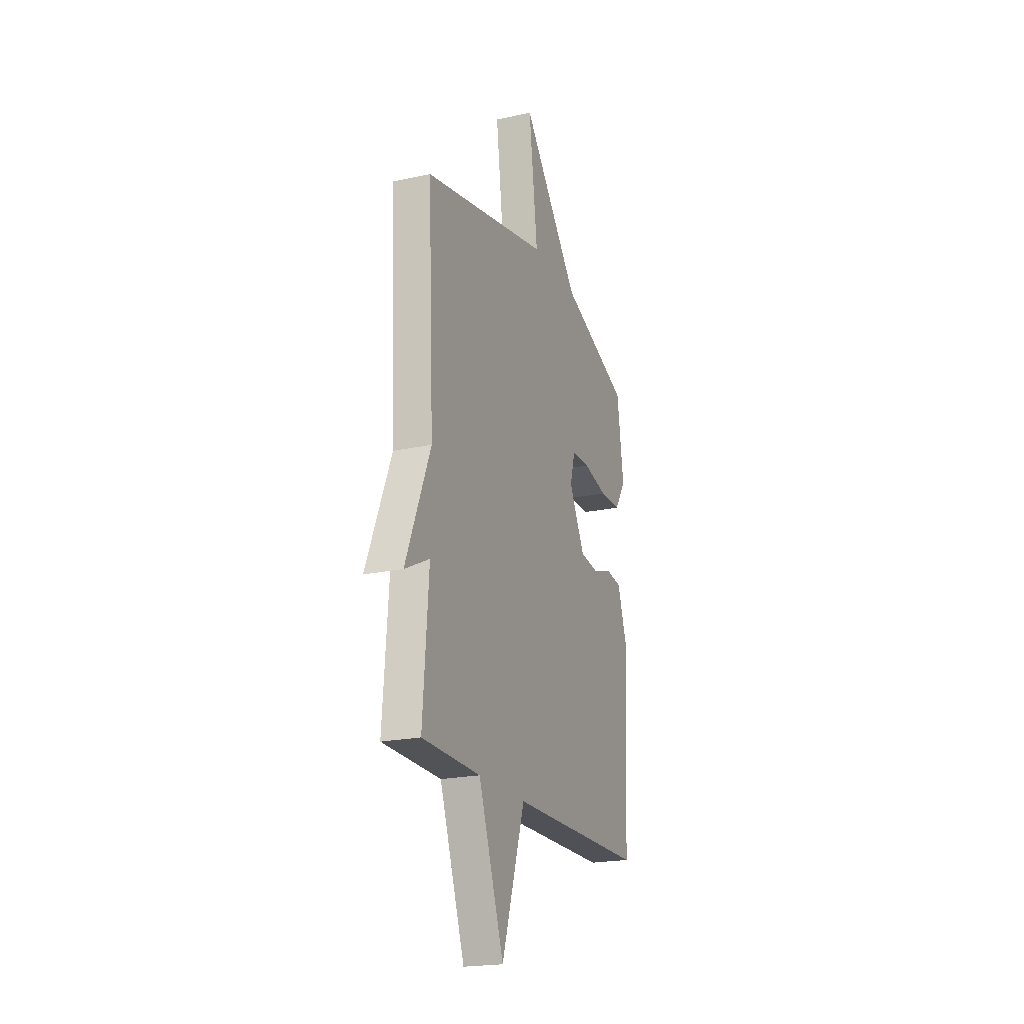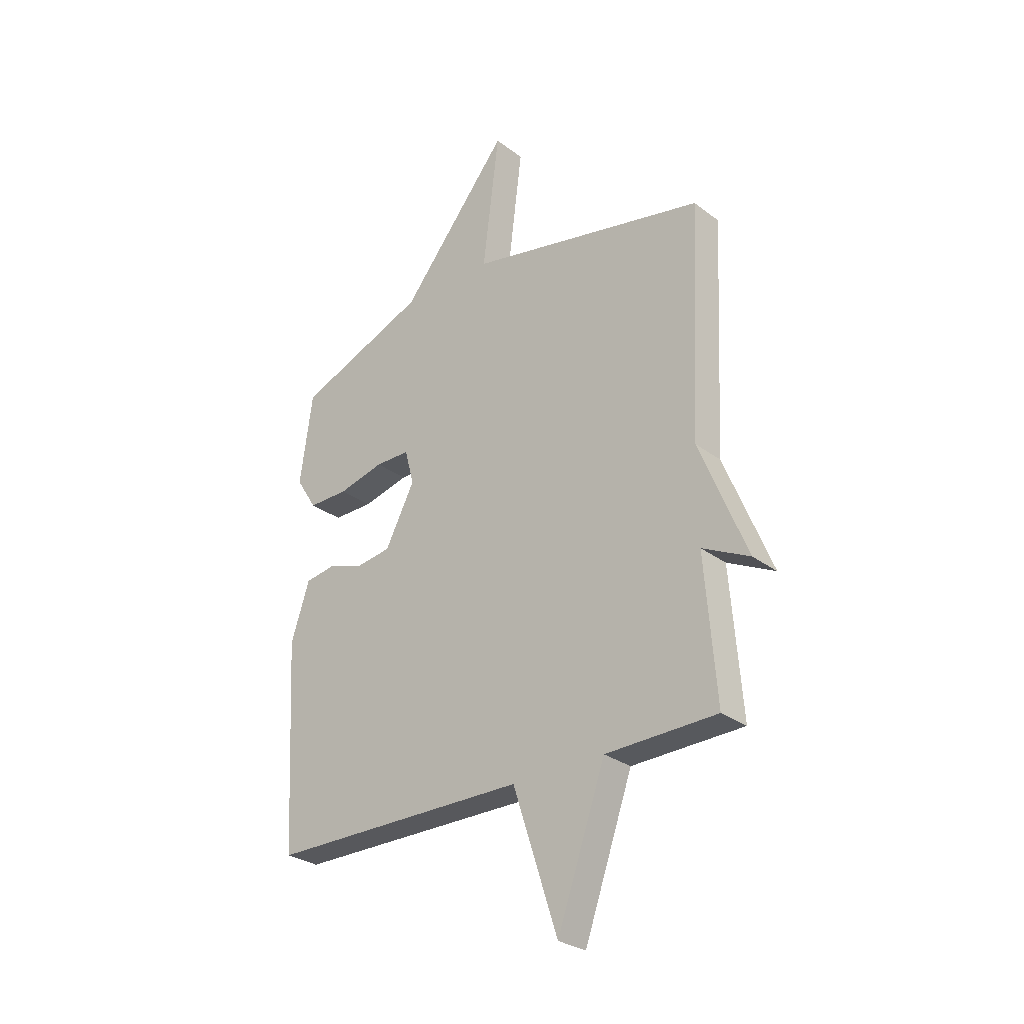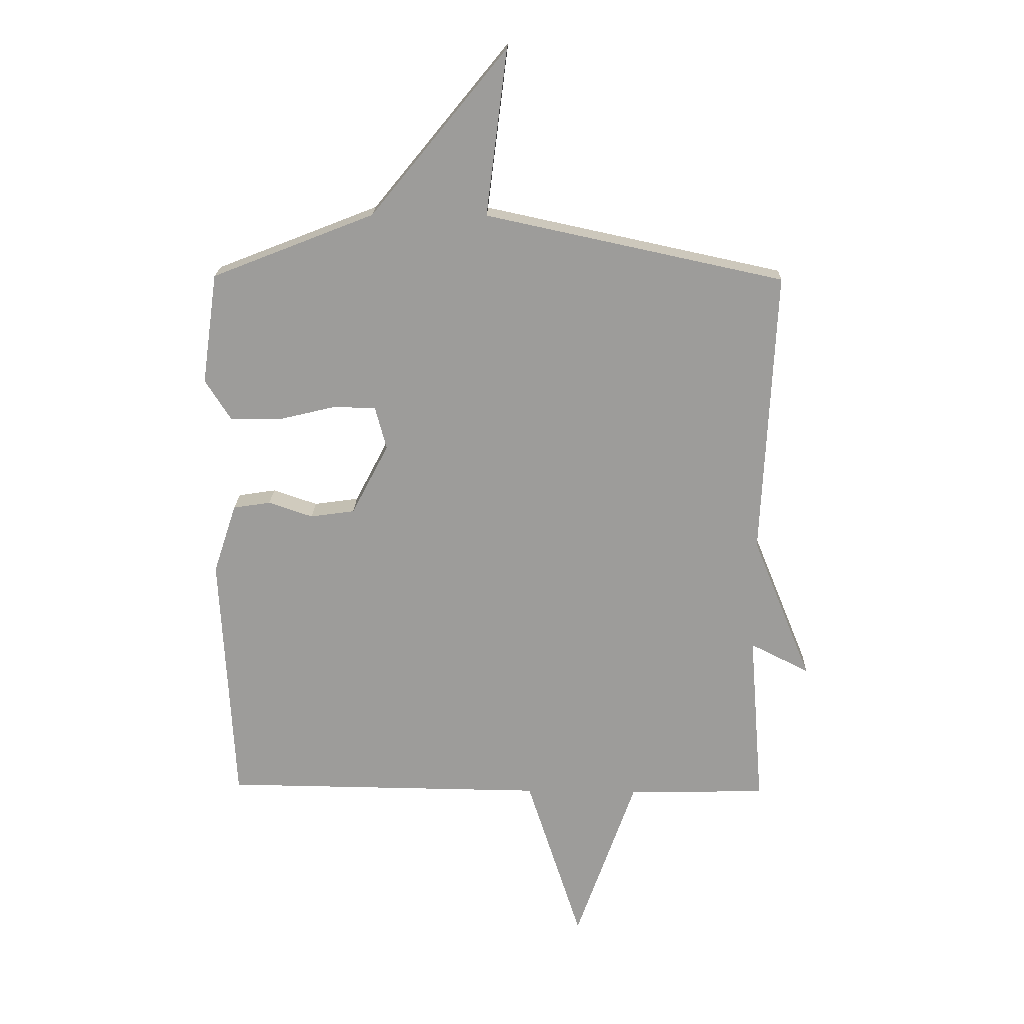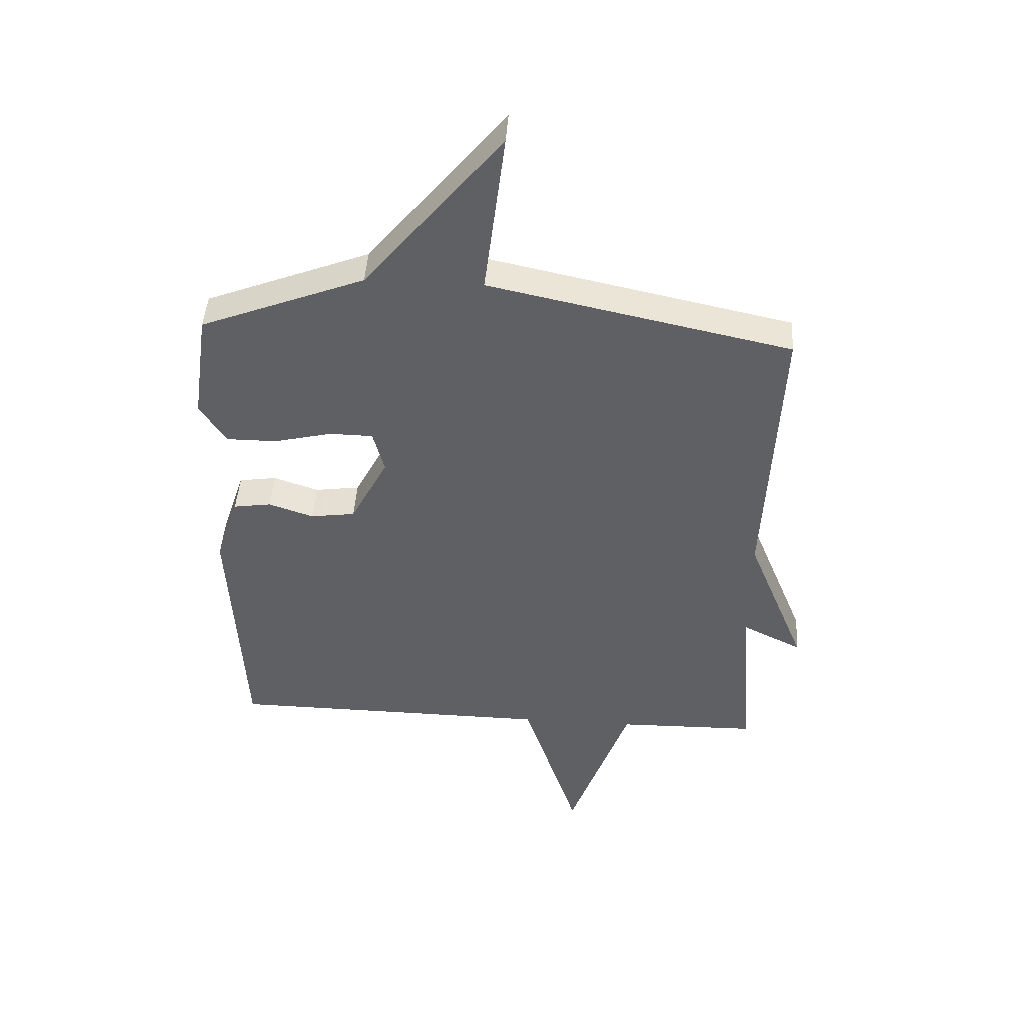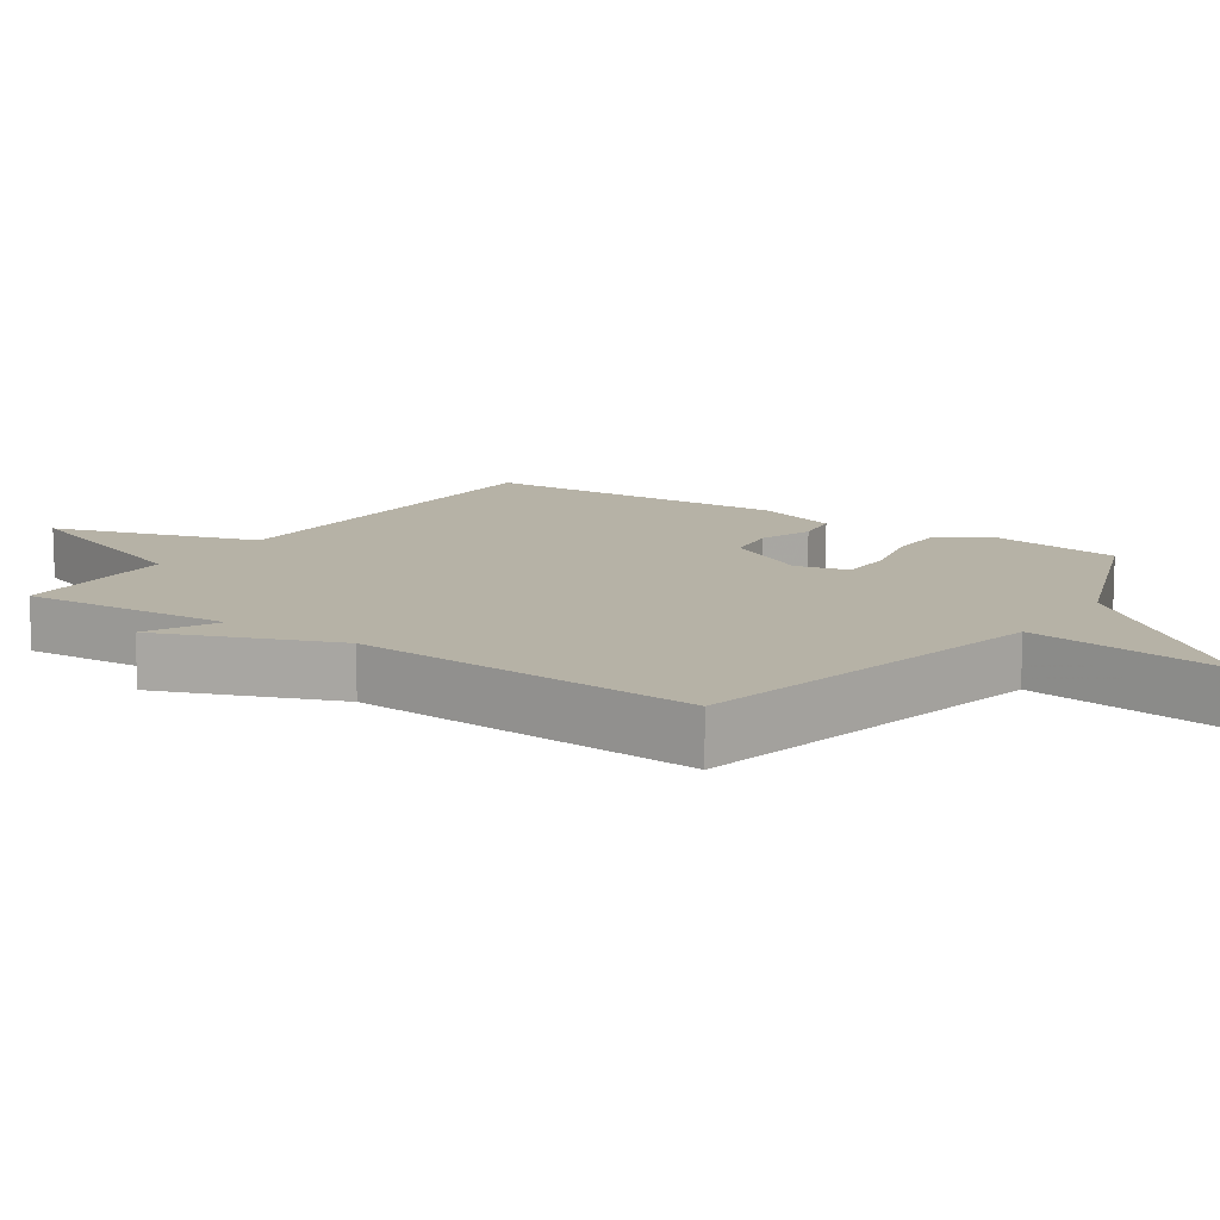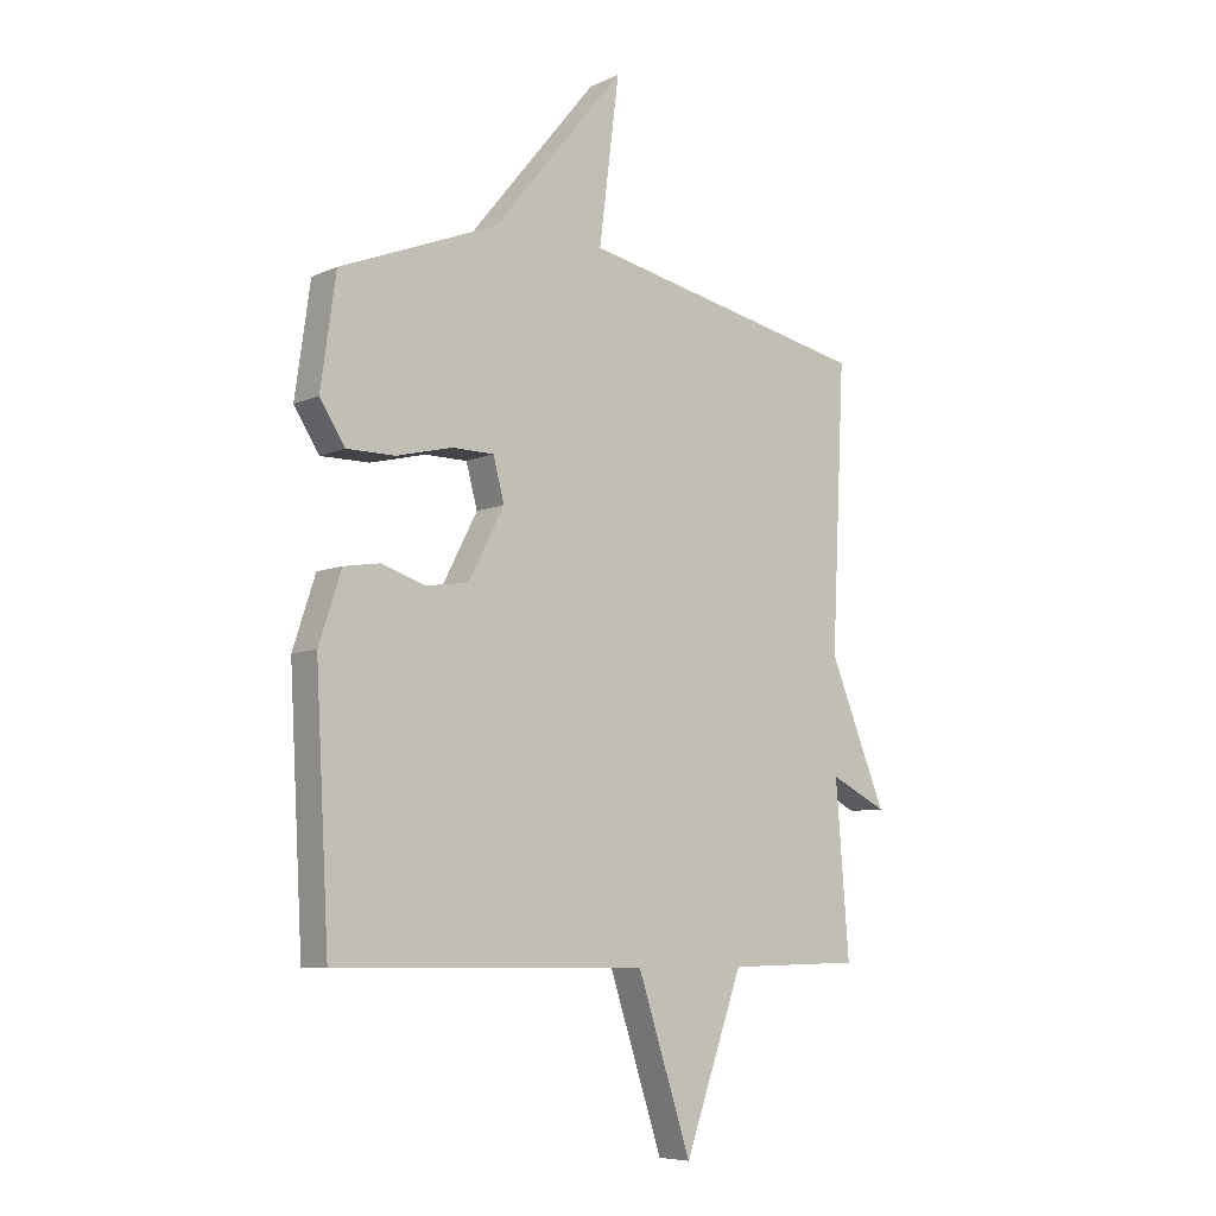
<metadata>
{"format":"obj","ext":"obj","renderer":"f3d","projection":"perspective","resolution":1024,"background":"white","views":[{"elev":-21.0,"azim":-68.5,"up":"+Z"},{"elev":-28.7,"azim":-138.2,"up":"+Z"},{"elev":19.5,"azim":-178.4,"up":"+Z"},{"elev":44.9,"azim":-176.3,"up":"+Z"},{"elev":12.2,"azim":-55.4,"up":"+Y"},{"elev":-7.3,"azim":141.6,"up":"+Z"}]}
</metadata>
<code>
v -0.5 0.07 -0.5
v -0.476 0.07 -0.197
v -0.578 0.07 -0.248
v -0.476 0.07 0.003
v -0.5 0.07 0.5
v 0.018 0.07 0.611
v -0.018 0.07 0.899
v 0.218 0.07 0.611
v 0.5 0.07 0.5
v 0.527 0.07 0.307
v 0.482 0.07 0.236
v 0.395 0.07 0.236
v 0.296 0.07 0.26
v 0.221 0.07 0.259
v 0.201 0.07 0.184
v 0.265 0.07 0.061
v 0.342 0.07 0.05
v 0.419 0.07 0.076
v 0.484 0.07 0.066
v 0.524 0.07 -0.056
v 0.5 0.07 -0.5
v -0.06 0.07 -0.505
v -0.156 0.07 -0.799
v -0.26 0.07 -0.505
v -0.5 0 -0.5
v -0.476 0 -0.197
v -0.578 0 -0.248
v -0.476 0 0.003
v -0.5 0 0.5
v 0.018 0 0.611
v -0.018 0 0.899
v 0.218 0 0.611
v 0.5 0 0.5
v 0.527 0 0.307
v 0.482 0 0.236
v 0.395 0 0.236
v 0.296 0 0.26
v 0.221 0 0.259
v 0.201 0 0.184
v 0.265 0 0.061
v 0.342 0 0.05
v 0.419 0 0.076
v 0.484 0 0.066
v 0.524 0 -0.056
v 0.5 0 -0.5
v -0.06 0 -0.505
v -0.156 0 -0.799
v -0.26 0 -0.505
f 22 23 24
f 22 24 1
f 21 22 1
f 20 21 1
f 19 20 1
f 18 19 1
f 17 18 1
f 16 17 1 2
f 15 16 2
f 2 3 4
f 15 2 4
f 14 15 4
f 11 12 13
f 10 11 13
f 9 10 13
f 8 9 13
f 8 13 14
f 7 8 14
f 6 7 14
f 4 5 6 14
f 48 47 46
f 25 48 46
f 25 46 45
f 25 45 44
f 25 44 43
f 25 43 42
f 25 42 41
f 26 25 41 40
f 26 40 39
f 28 27 26
f 28 26 39
f 28 39 38
f 37 36 35
f 37 35 34
f 37 34 33
f 37 33 32
f 38 37 32
f 38 32 31
f 38 31 30
f 38 30 29 28
f 1 25 26 2
f 2 26 27 3
f 3 27 28 4
f 4 28 29 5
f 5 29 30 6
f 6 30 31 7
f 7 31 32 8
f 8 32 33 9
f 9 33 34 10
f 10 34 35 11
f 11 35 36 12
f 12 36 37 13
f 13 37 38 14
f 14 38 39 15
f 15 39 40 16
f 16 40 41 17
f 17 41 42 18
f 18 42 43 19
f 19 43 44 20
f 20 44 45 21
f 21 45 46 22
f 22 46 47 23
f 23 47 48 24
f 24 48 25 1

</code>
